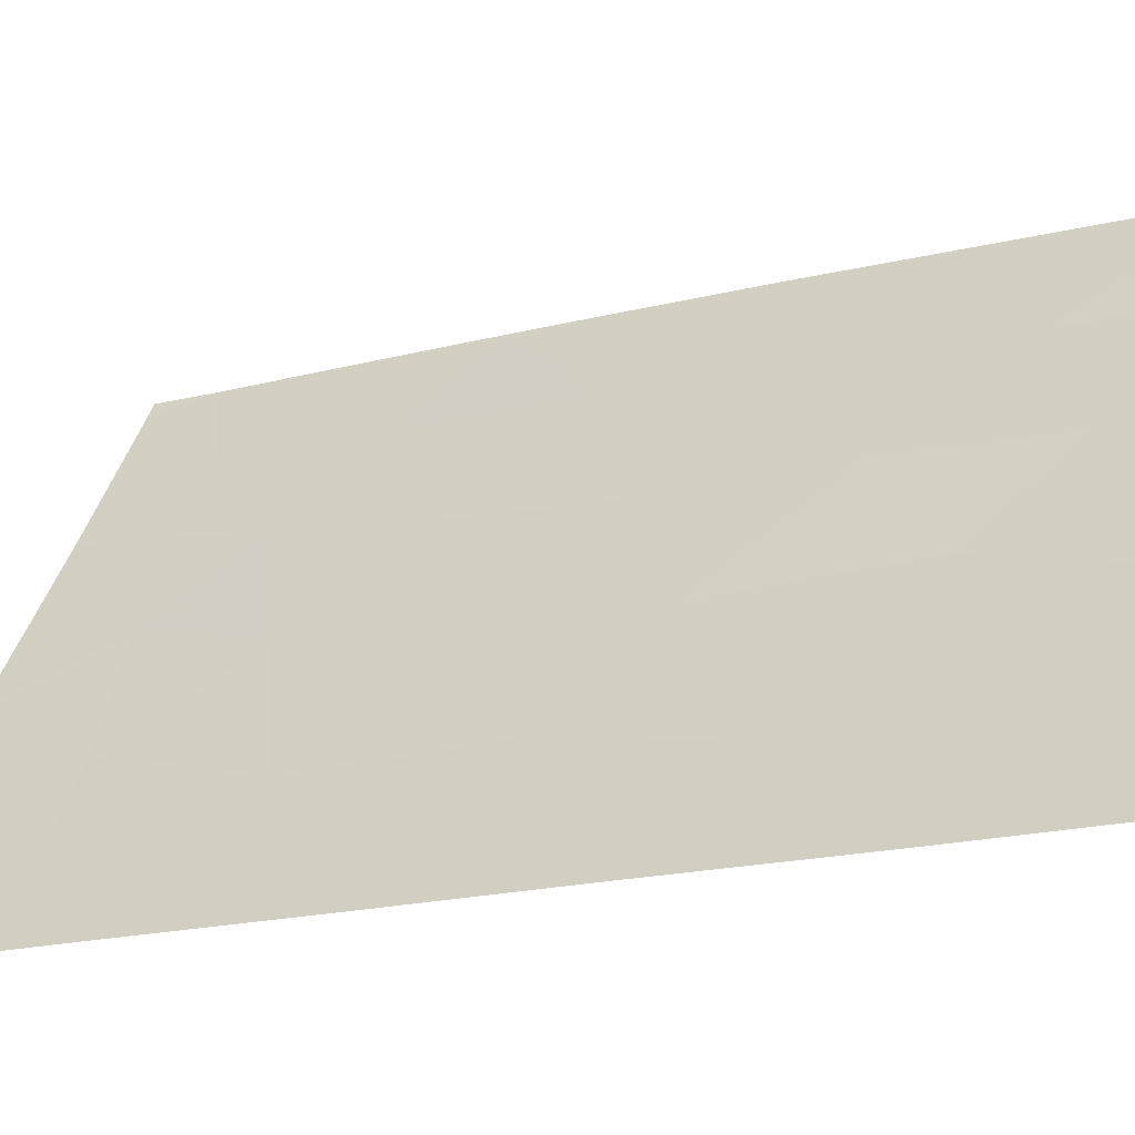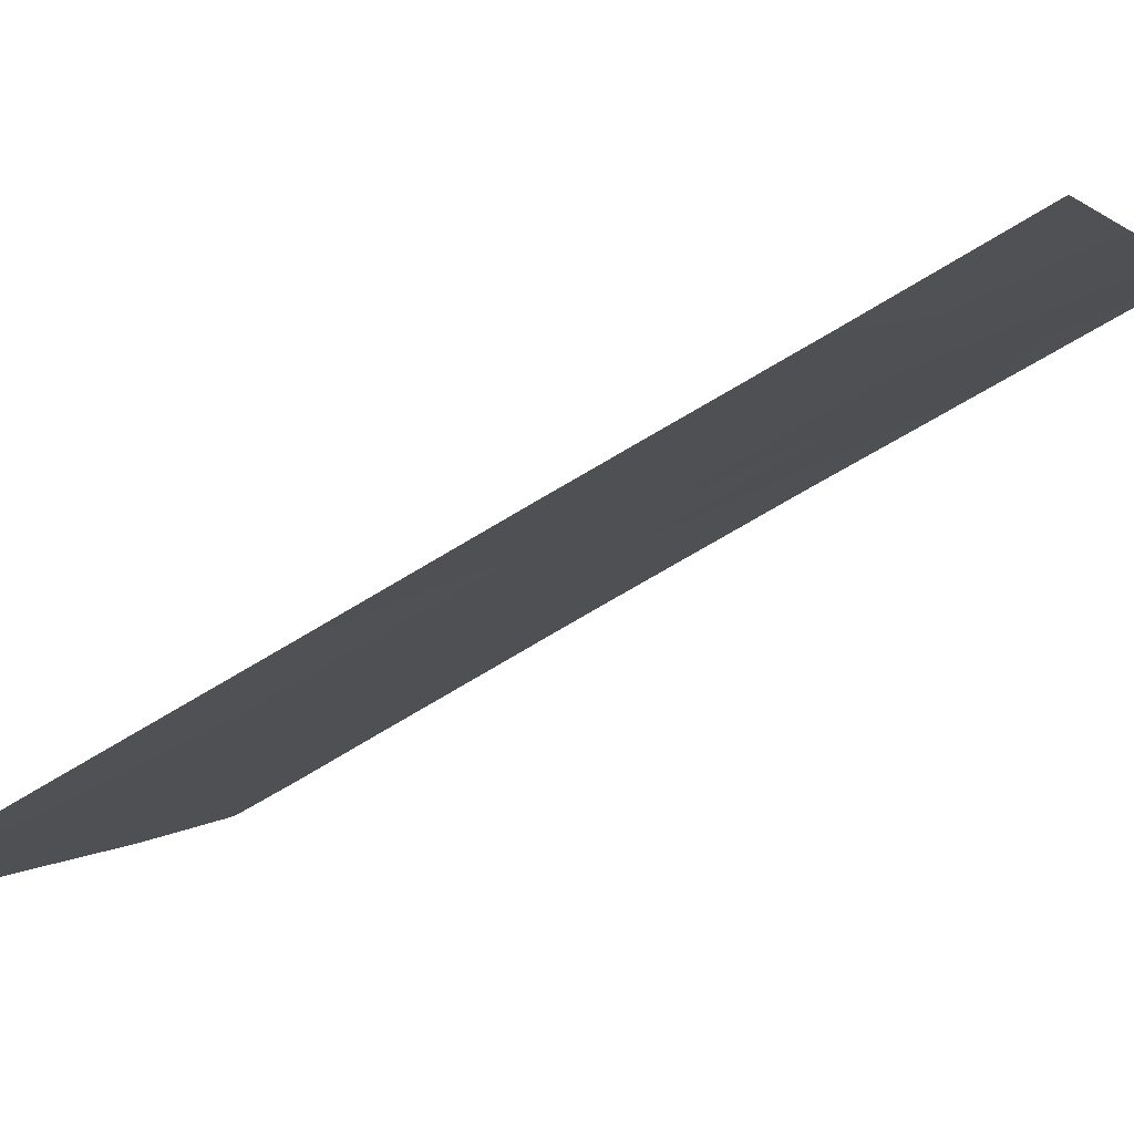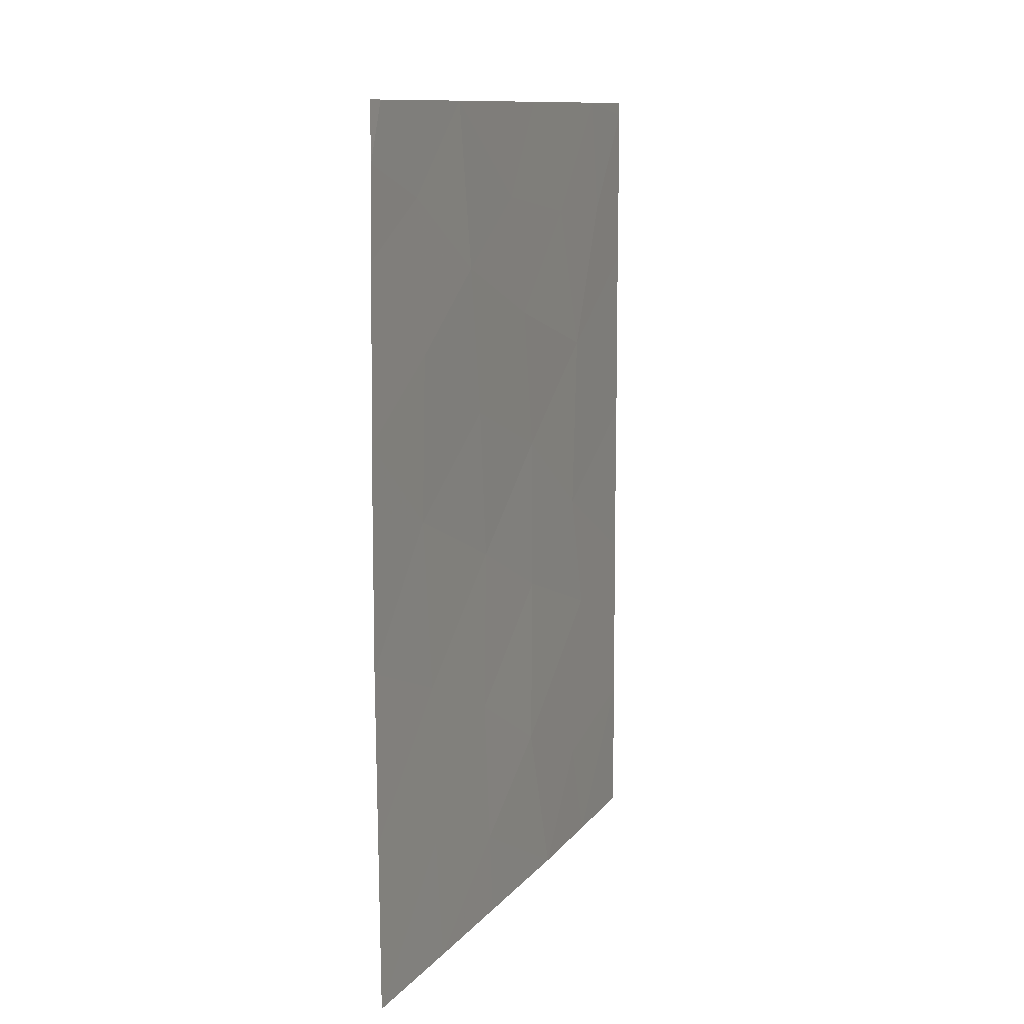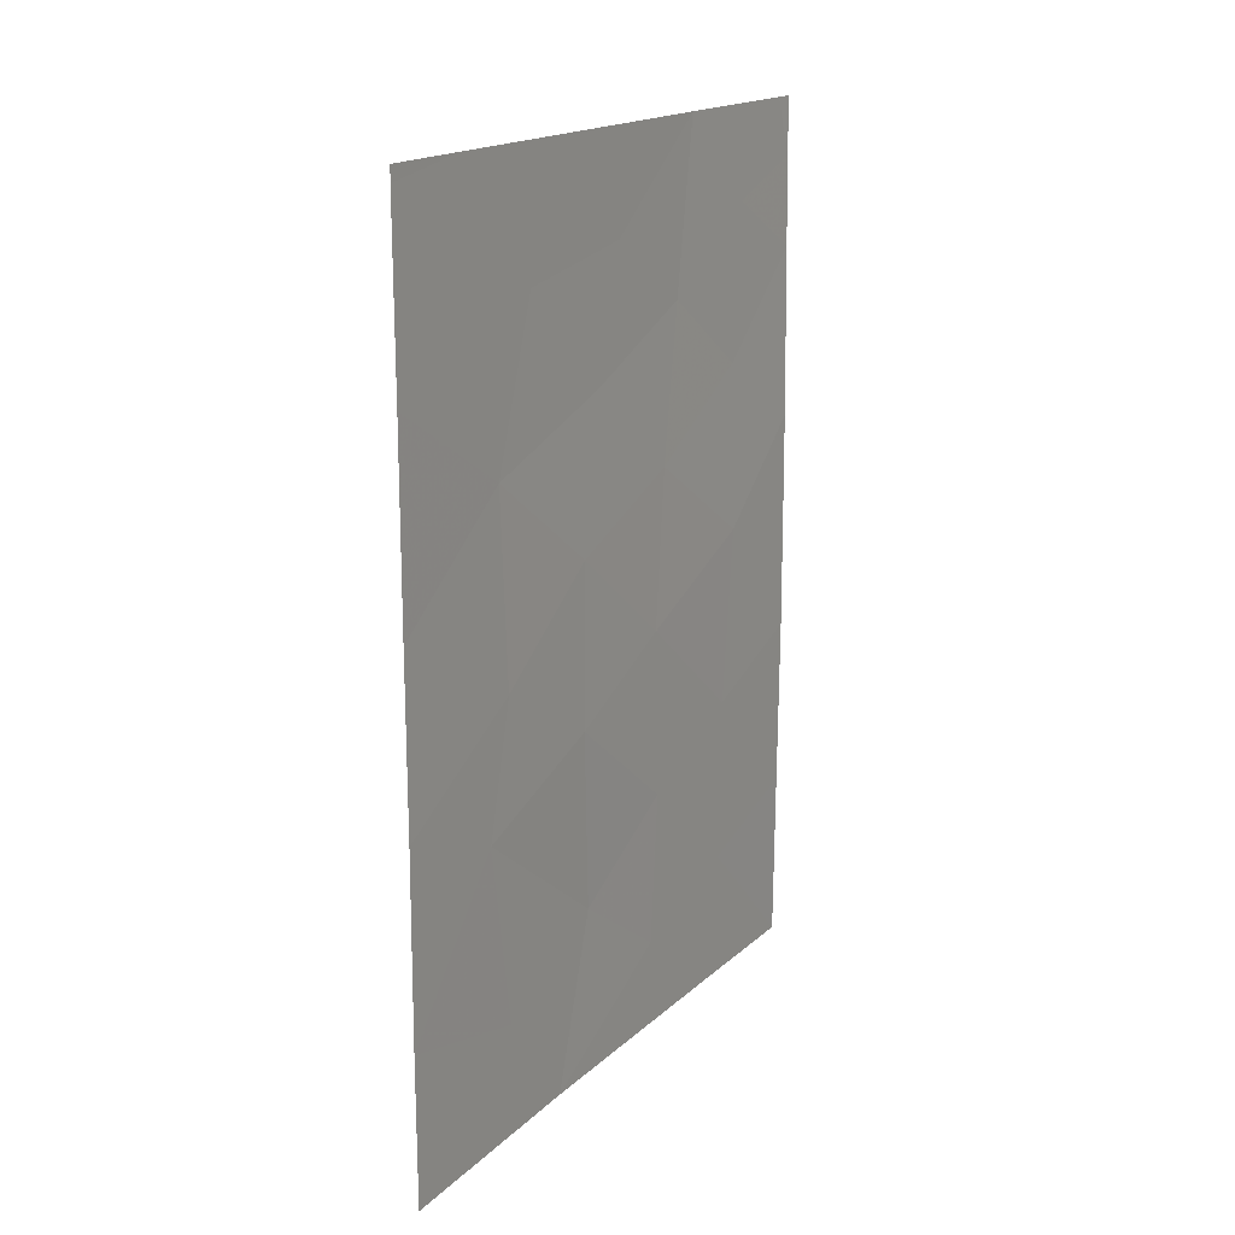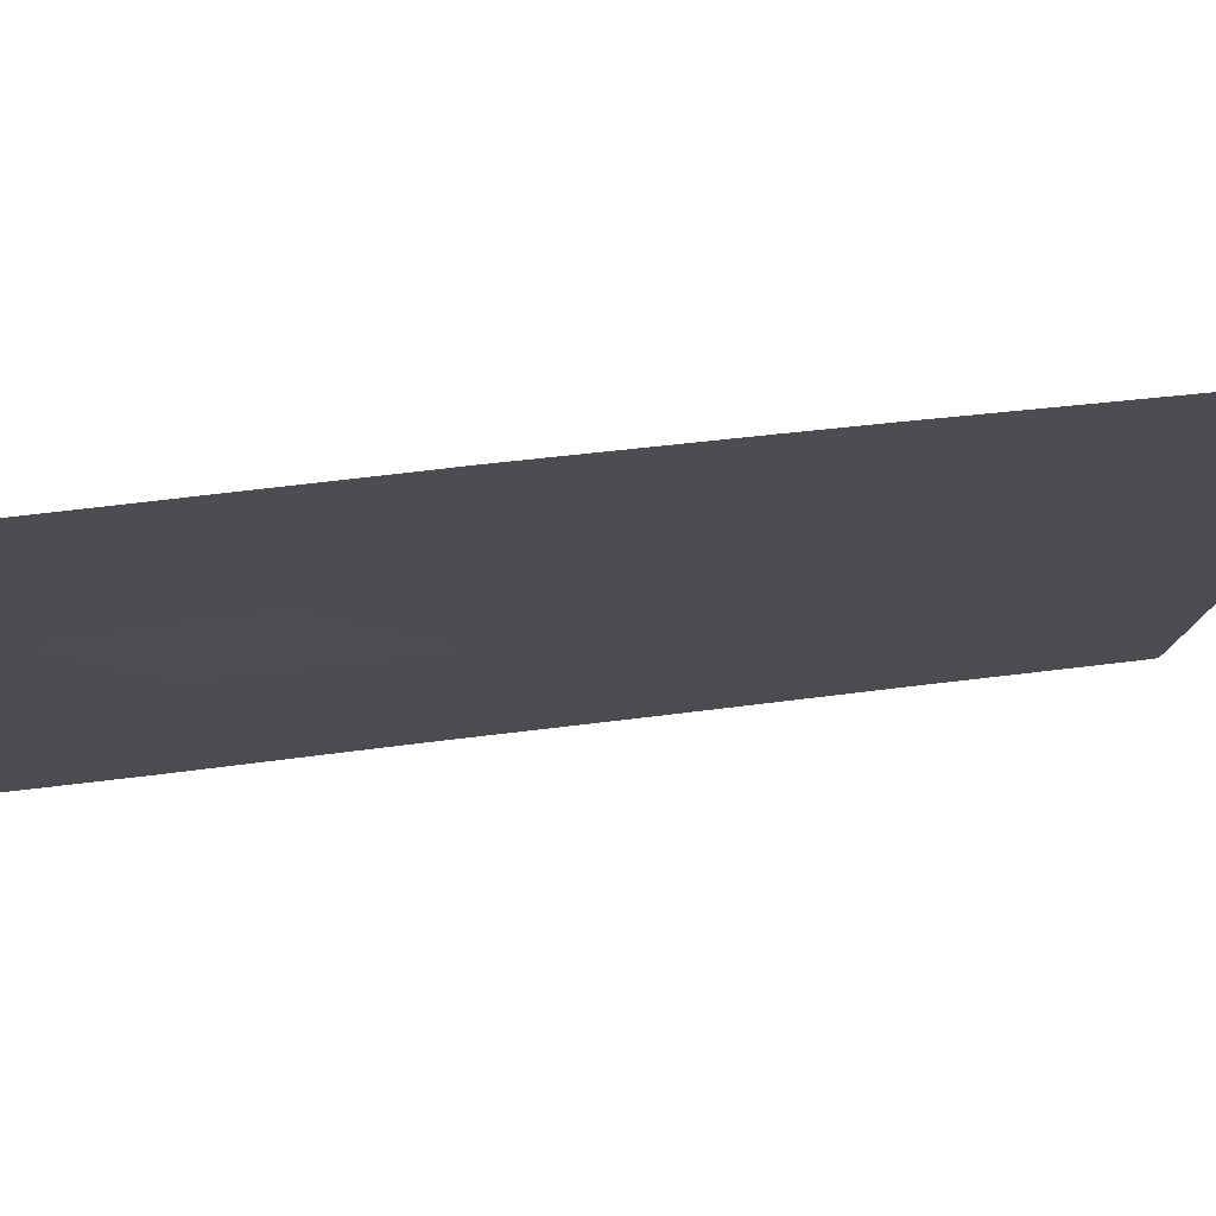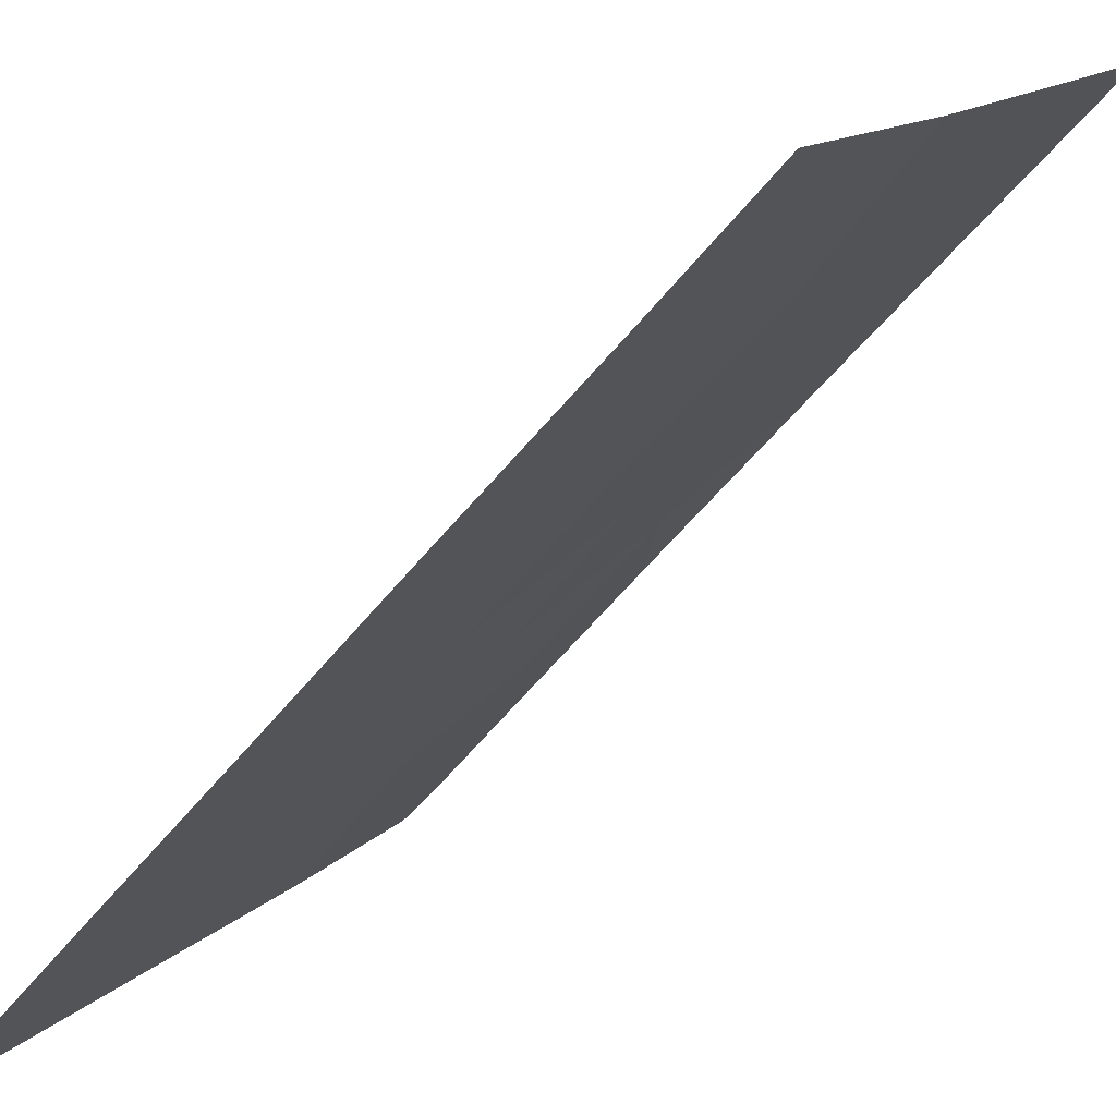
<metadata>
{"format":"obj","ext":"obj","renderer":"f3d","projection":"perspective","resolution":1024,"background":"white","views":[{"elev":-21.1,"azim":113.5,"up":"+Y"},{"elev":-59.4,"azim":123.5,"up":"+Y"},{"elev":11.6,"azim":-123.4,"up":"+Z"},{"elev":17.6,"azim":64.1,"up":"+Z"},{"elev":41.9,"azim":-99.4,"up":"+Y"},{"elev":-54.7,"azim":142.3,"up":"+Y"}]}
</metadata>
<code>
v 85.39 43.73 -44.28
v 83.19 47.02 -40.27
v 83.53 46.57 -44.45
v 84.46 45.11 -38
v 81.61 49.51 -47.65
v 82.62 47.9 -50
v 83.53 46.52 -48.8
v 85.06 44.21 -39.64
v 86.53 42.03 -40.53
v 81.59 49.48 -38.77
v 81.74 49.25 -38
v 82.98 47.32 -38
v 86.53 42.02 -45.43
v 85.62 43.38 -46.03
v 86.53 42.02 -43.11
v 81.6 49.49 -39.98
v 81.61 49.52 -45.3
v 81.61 49.52 -43.15
v 81.59 49.48 -38
v 81.61 49.51 -42.3
v 86.52 42.01 -47.99
v 84.76 44.61 -50
v 86.52 42.01 -50
v 85.81 43.09 -38
v 81.6 49.49 -50
v 86.53 42.03 -38
v 86.53 42.03 -38.2
v 84.47 45.12 -45.27
v 82.41 48.24 -41.32
v 83.39 46.75 -42.34
v 85.44 43.62 -41.73
v 83.47 46.64 -46.73
v 82.54 48.05 -48.24
v 83.98 45.83 -39.35
v 84.38 45.2 -47.7
v 85.39 43.69 -48.51
v 84.46 45.14 -43.08
v 83.58 46.43 -50
v 82.42 48.29 -43.58
v 82.54 48.09 -45.97
v 85.65 43.31 -50
v 84.25 45.42 -41.06
v 82.29 48.41 -39.24
v 85.94 42.89 -39.65
f 29 39 30
f 4 12 34
f 7 35 32
f 38 7 6
f 9 44 31
f 33 32 40
f 12 11 43
f 4 34 8
f 15 9 31
f 3 28 37
f 31 37 1
f 1 15 31
f 11 19 10
f 10 16 43
f 2 43 29
f 3 39 40
f 8 42 31
f 22 36 35
f 30 37 42
f 33 6 7
f 21 13 14
f 13 1 14
f 23 21 41
f 24 4 8
f 5 25 33
f 26 24 27
f 13 15 1
f 2 29 30
f 29 20 39
f 30 39 3
f 42 37 31
f 35 28 32
f 3 32 28
f 30 42 2
f 37 30 3
f 5 33 40
f 33 7 32
f 40 32 3
f 2 34 12
f 22 35 7
f 14 36 21
f 37 28 1
f 38 22 7
f 39 18 17
f 43 2 12
f 16 29 43
f 29 16 20
f 17 40 39
f 40 17 5
f 35 36 14
f 20 18 39
f 41 36 22
f 36 41 21
f 33 25 6
f 34 42 8
f 2 42 34
f 35 14 28
f 43 11 10
f 27 24 44
f 44 8 31
f 24 8 44
f 27 44 9
f 1 28 14

</code>
